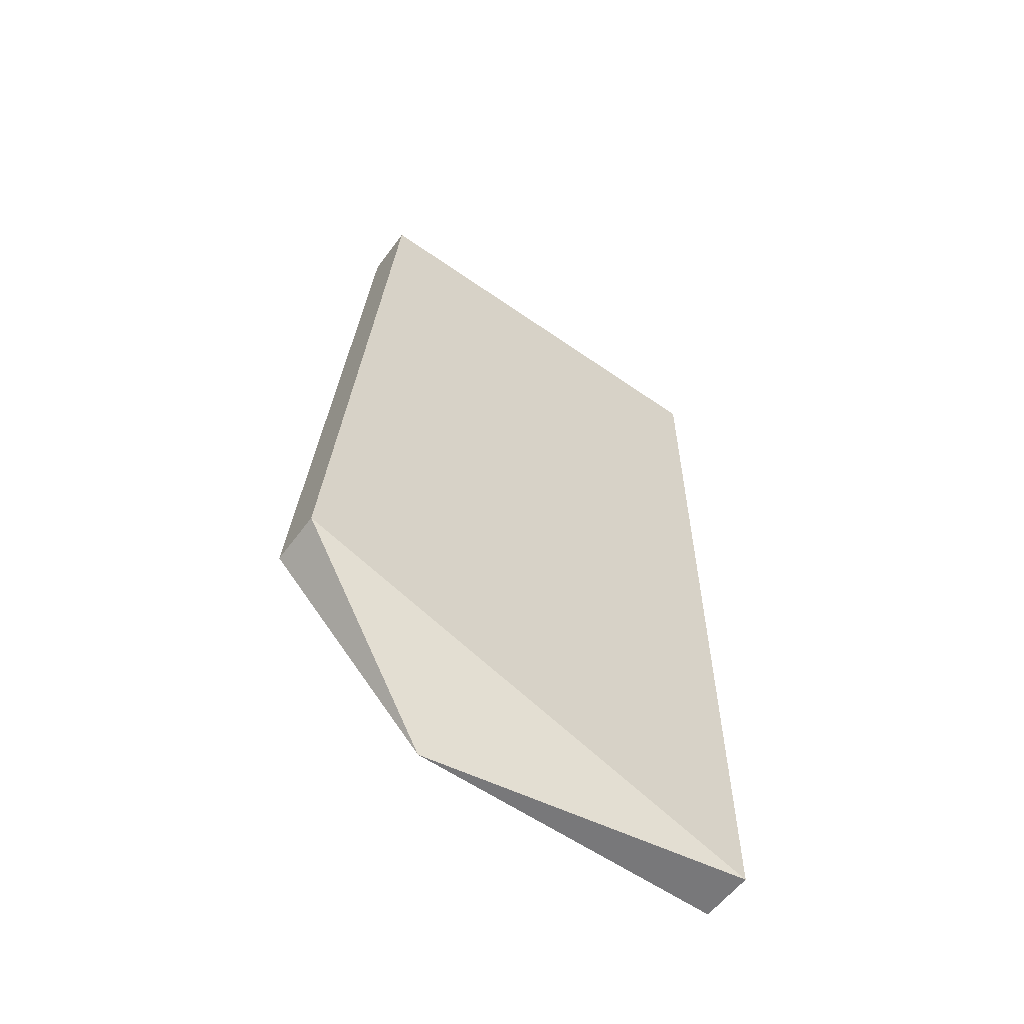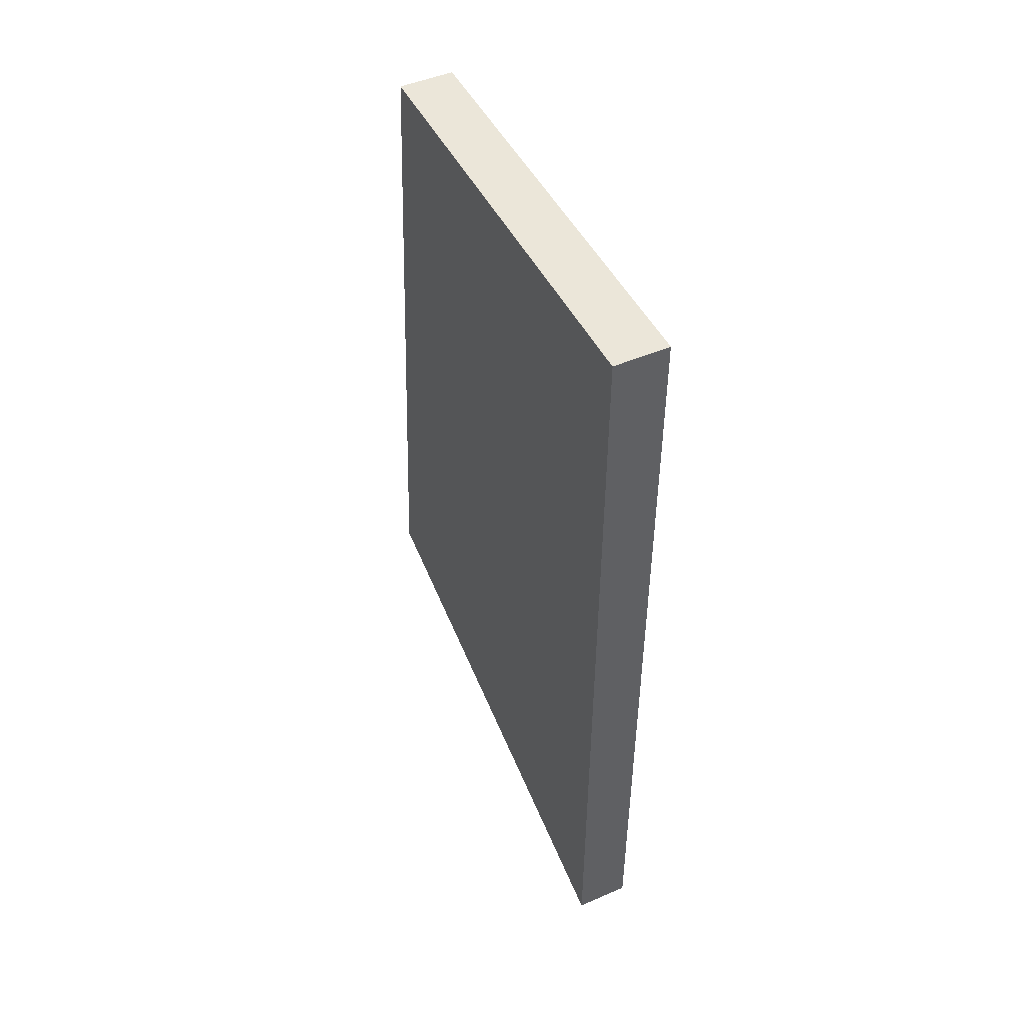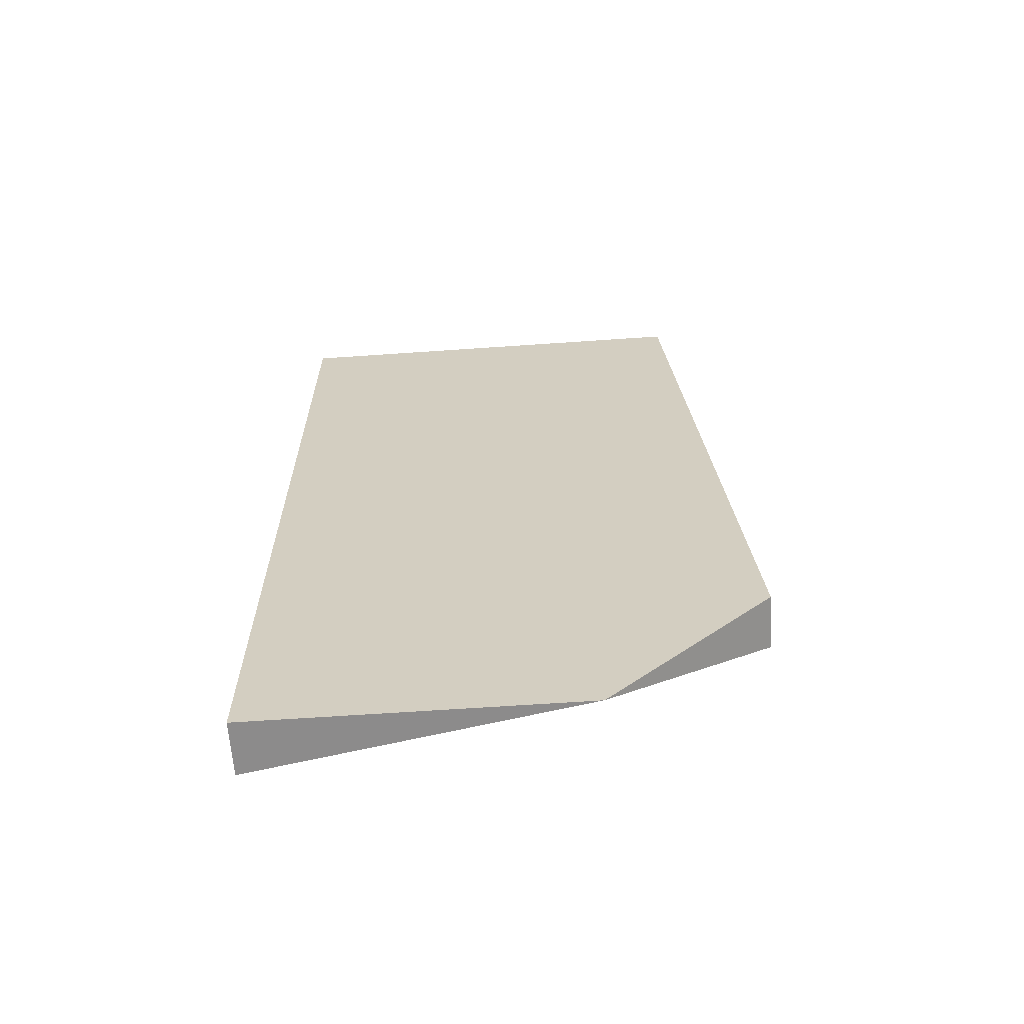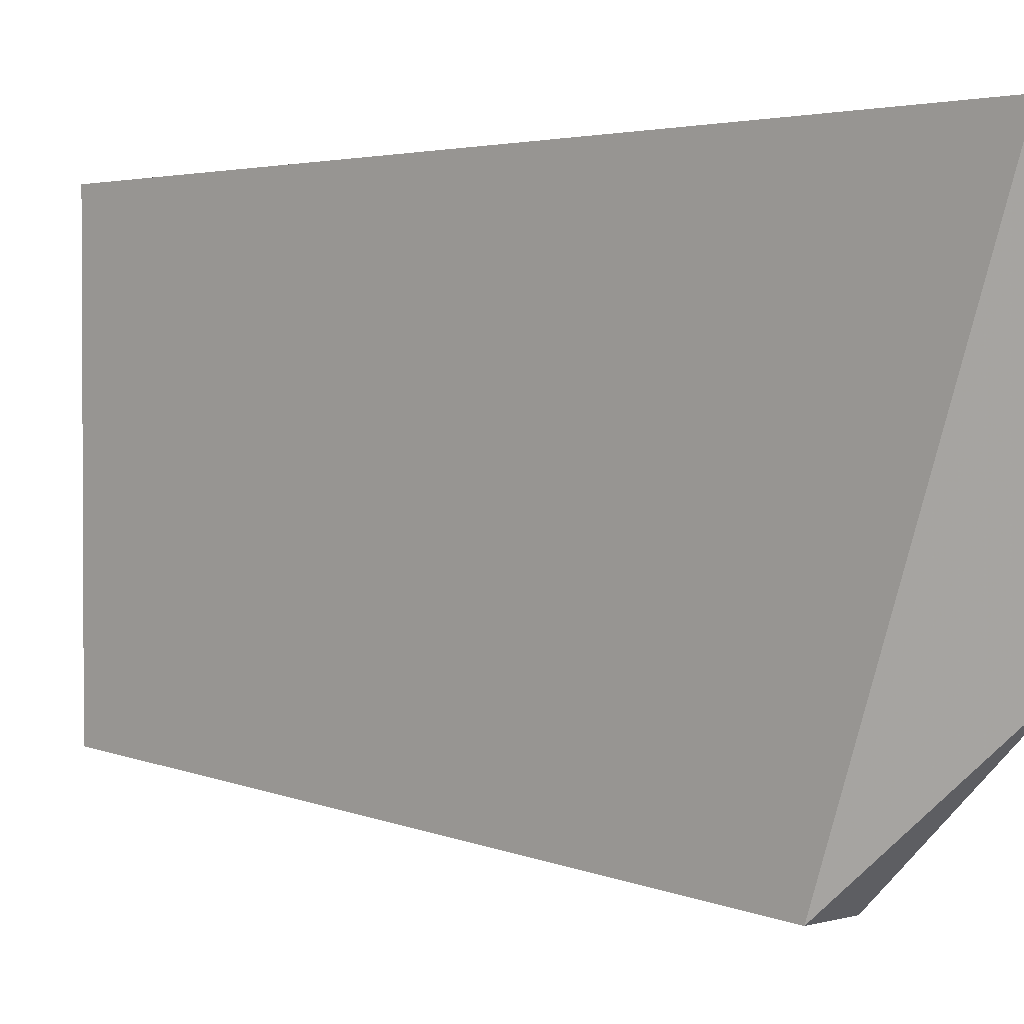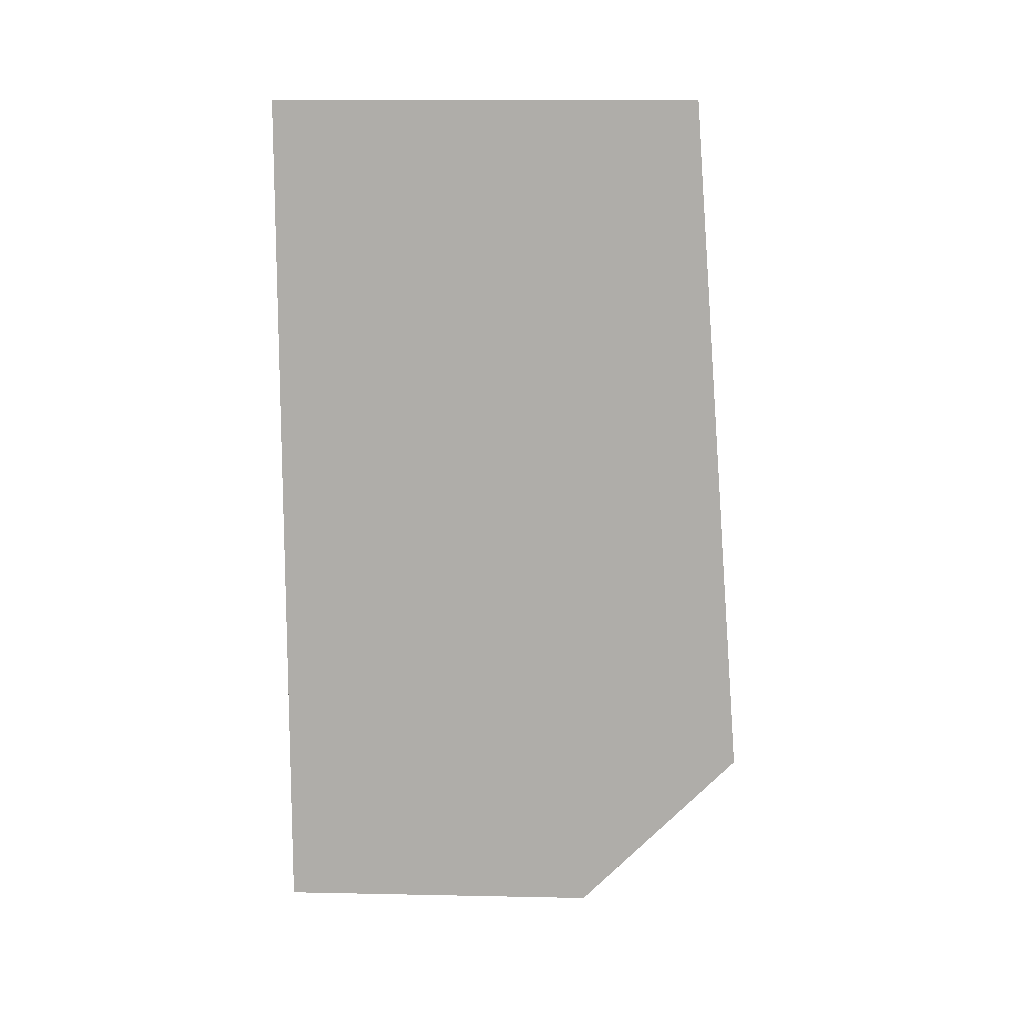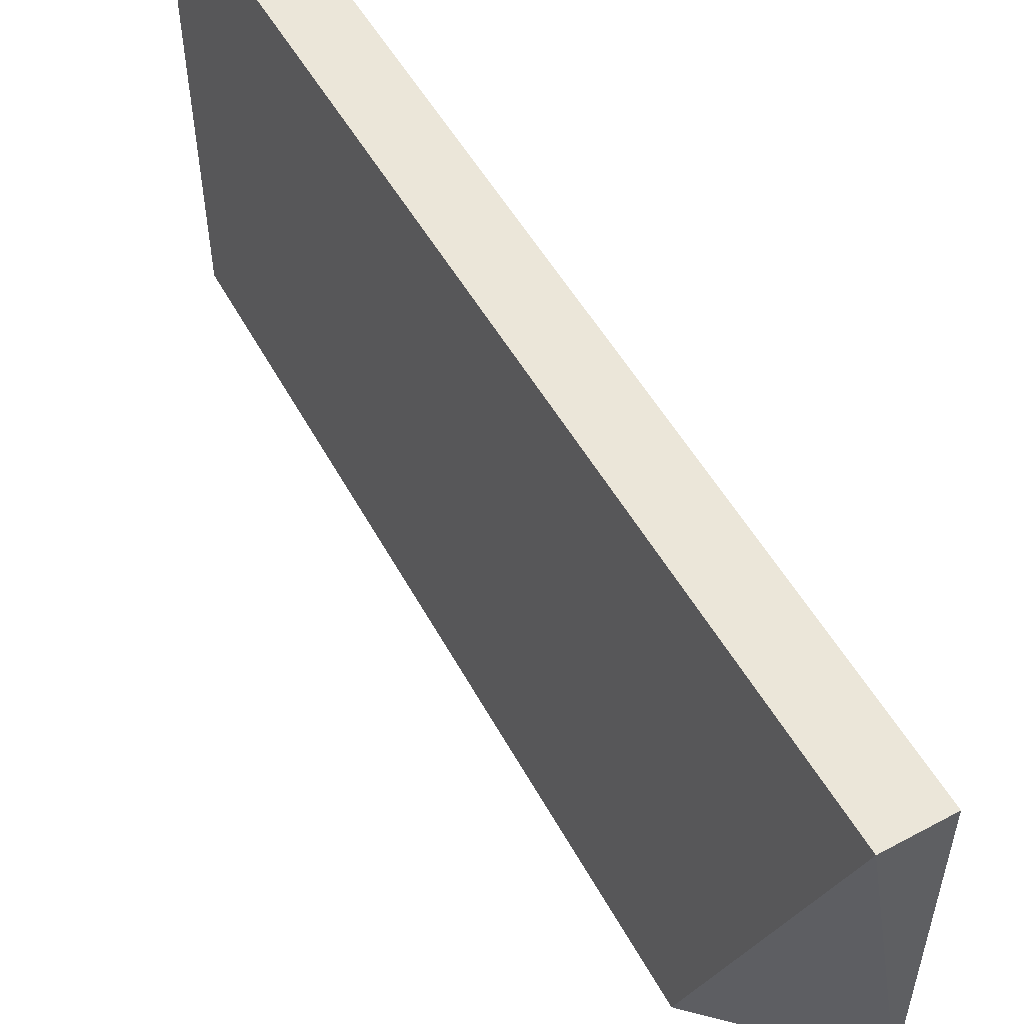
<metadata>
{"format":"obj","ext":"obj","renderer":"f3d","projection":"perspective","resolution":1024,"background":"white","views":[{"elev":-57.6,"azim":53.9,"up":"+Z"},{"elev":48.0,"azim":154.2,"up":"+Z"},{"elev":-64.0,"azim":-86.0,"up":"+Z"},{"elev":1.7,"azim":133.9,"up":"+Y"},{"elev":12.2,"azim":-87.3,"up":"+Z"},{"elev":55.1,"azim":150.3,"up":"+Y"}]}
</metadata>
<code>
v -0.02143 -0.006871 -0.003084
v -0.02143 -0.004111 -0.005844
v -0.02143 0.001404 -0.005844
v -0.02143 0.001404 0.008869
v -0.02143 -0.00595 0.008869
v -0.02051 -0.006871 -0.003084
v -0.02051 0.001404 -0.005844
v -0.02051 0.001404 0.008869
v -0.02051 -0.00595 0.008869
f 5 6 9
f 1 2 6
f 2 1 5
f 1 6 5
f 2 5 3
f 6 2 7
f 8 6 7
f 2 3 7
f 3 8 7
f 5 8 4
f 8 3 4
f 3 5 4
f 6 8 9
f 8 5 9

</code>
